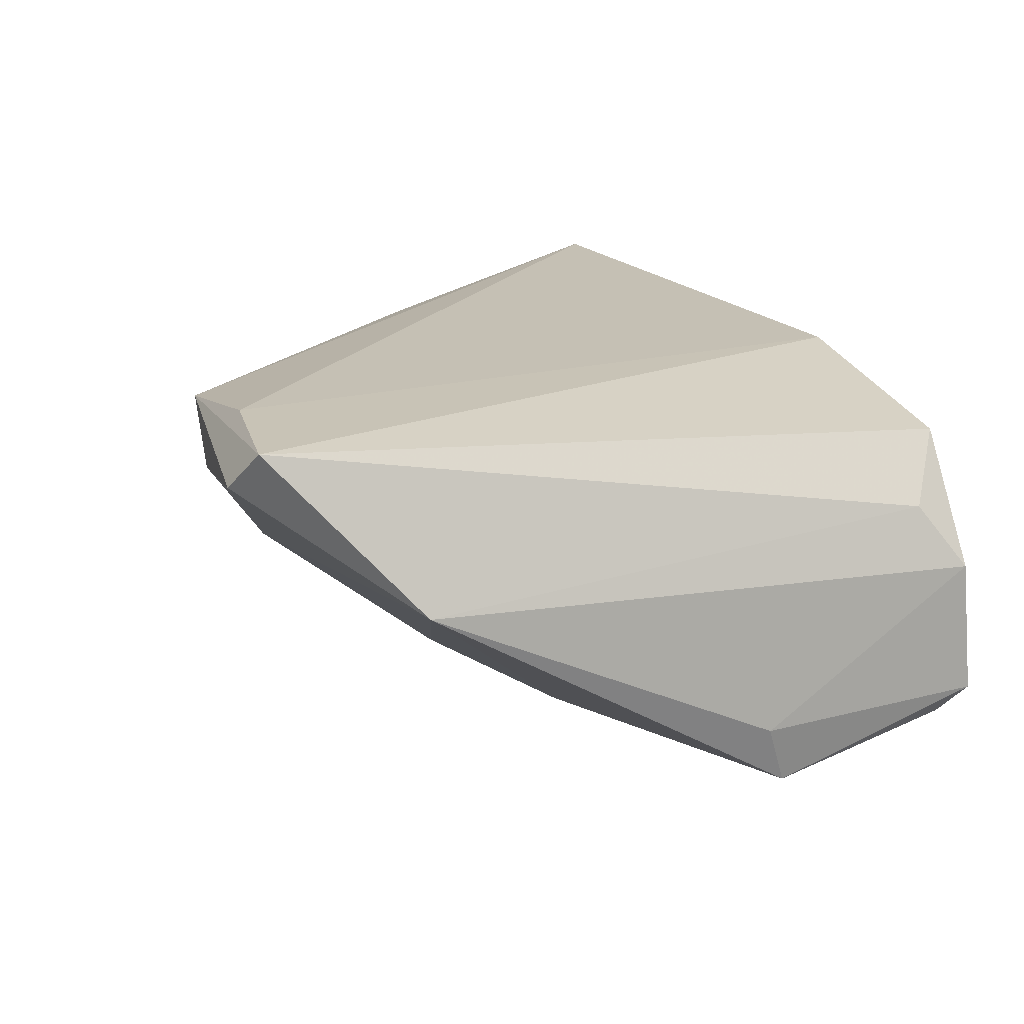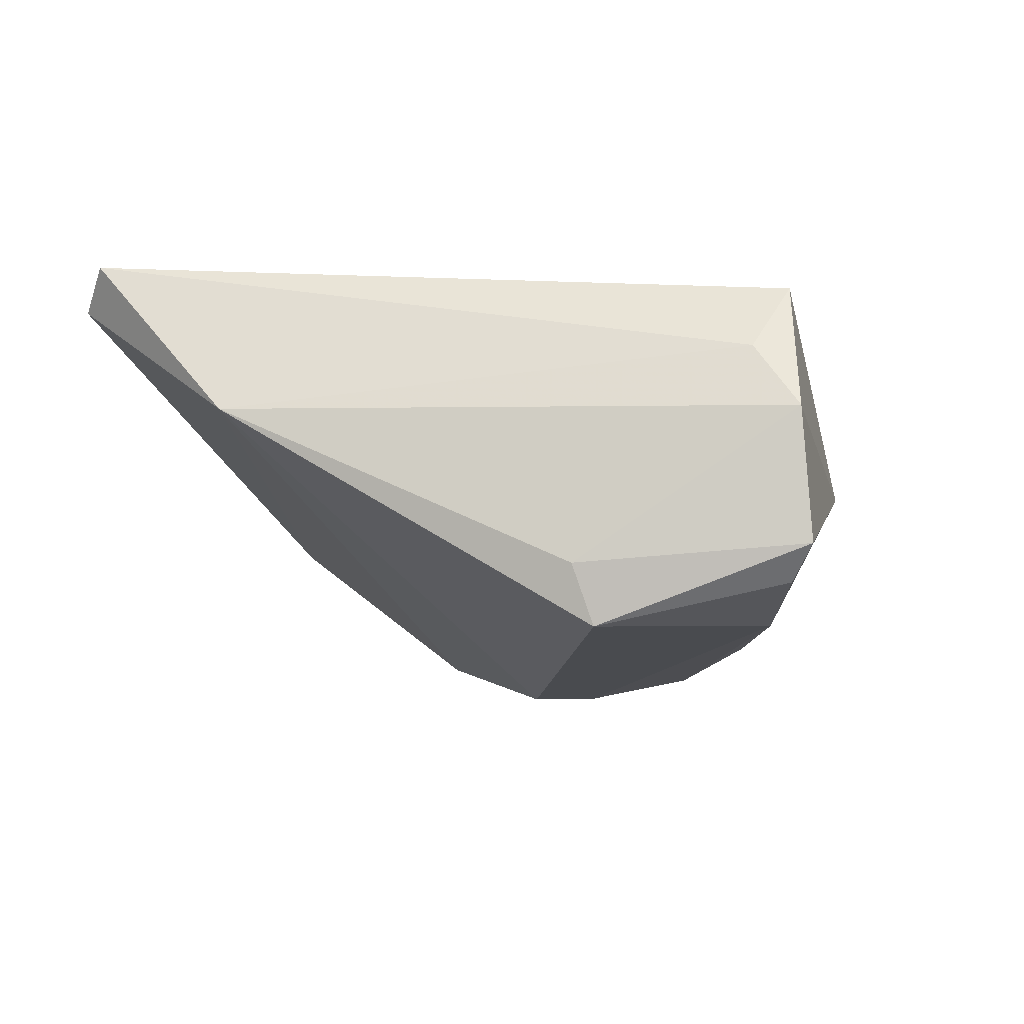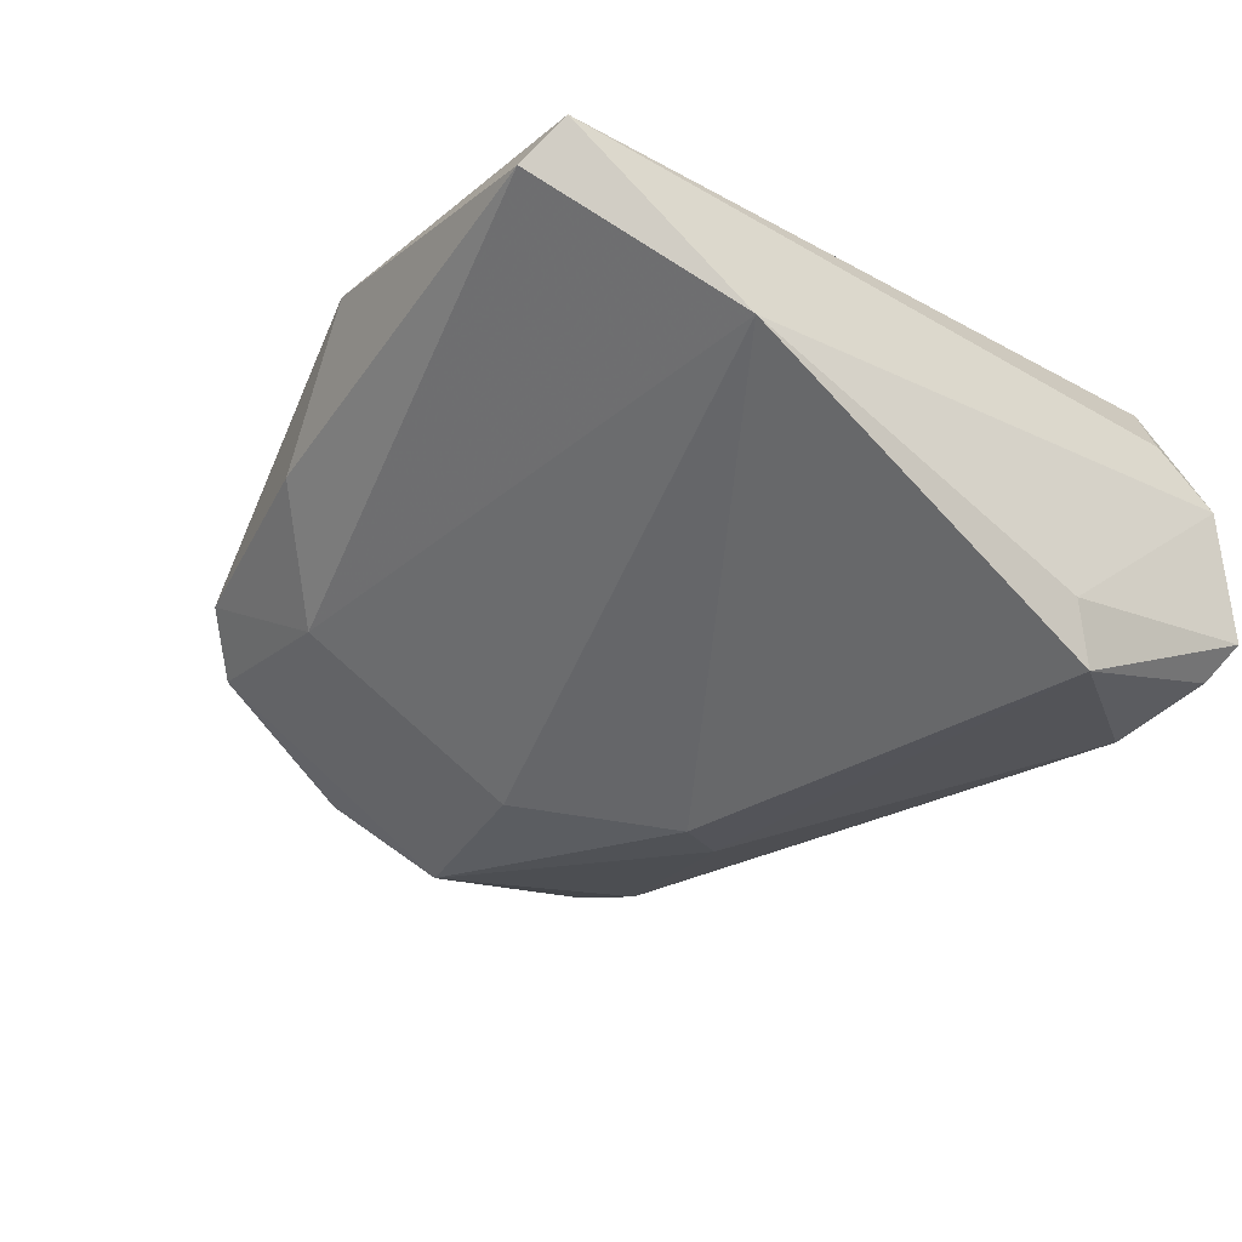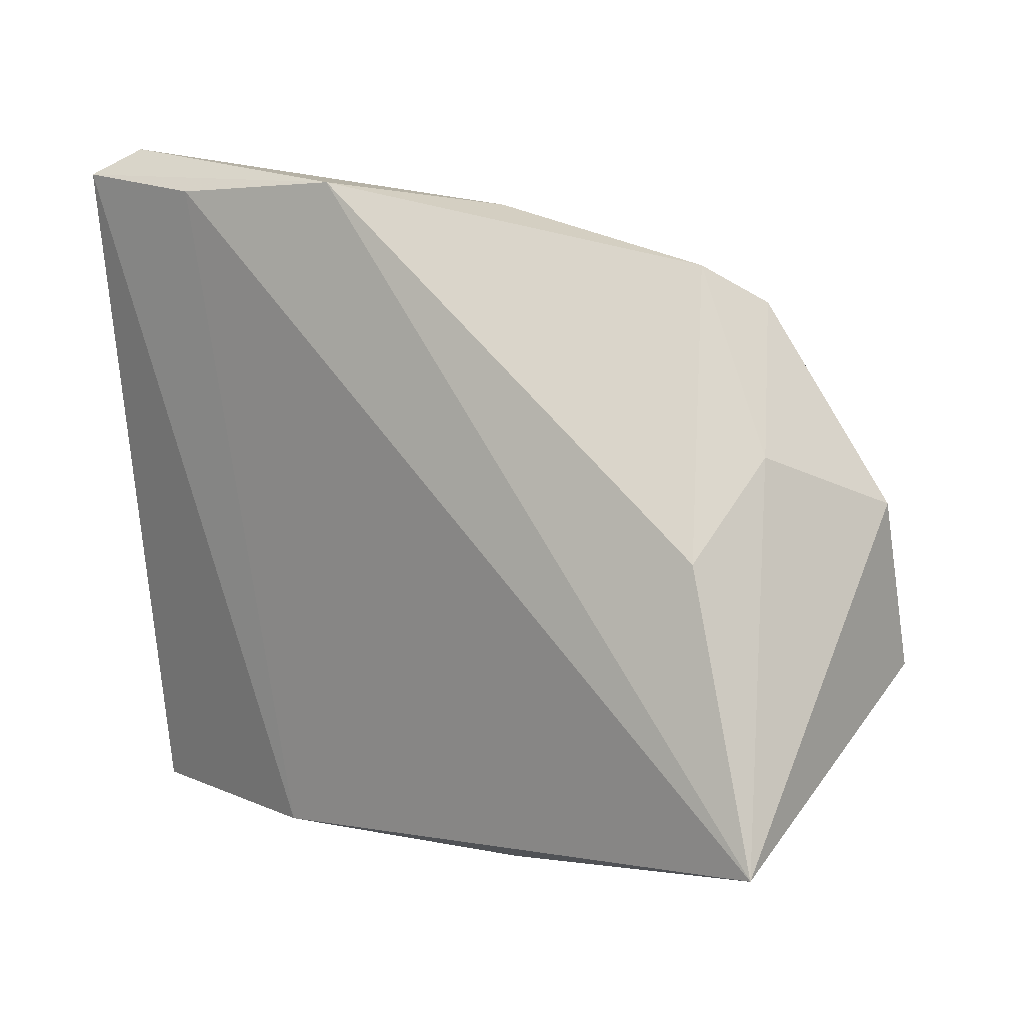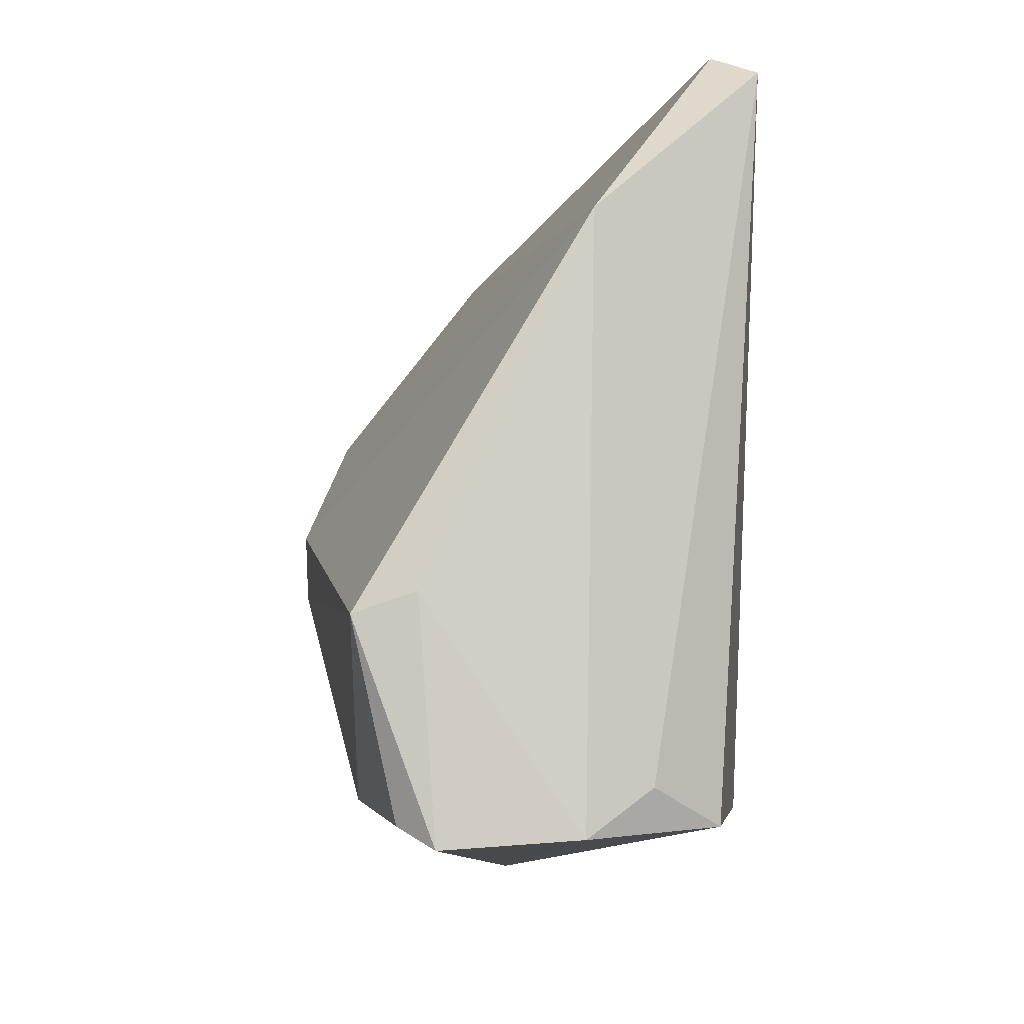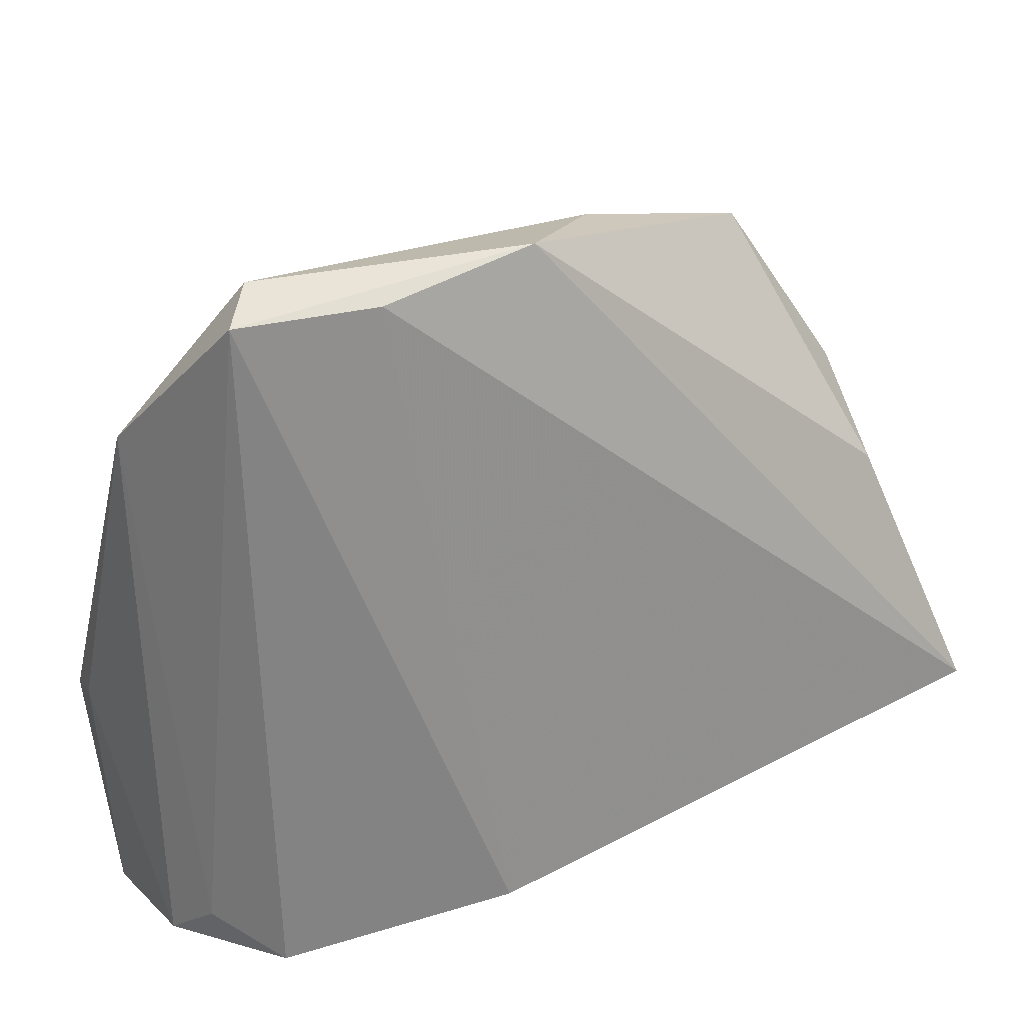
<metadata>
{"format":"obj","ext":"obj","renderer":"f3d","projection":"perspective","resolution":1024,"background":"white","views":[{"elev":18.4,"azim":-105.5,"up":"+Z"},{"elev":-5.9,"azim":-79.5,"up":"+Z"},{"elev":-22.8,"azim":-126.6,"up":"+Z"},{"elev":16.8,"azim":38.9,"up":"+Y"},{"elev":-8.9,"azim":-91.9,"up":"+Y"},{"elev":24.9,"azim":-29.7,"up":"+Y"}]}
</metadata>
<code>
v -0.04902 -0.01184 -0.01499
v -0.04902 0.02818 0.002917
v 0.03314 0.03943 -0.0009772
v -0.04284 0.0451 0.02108
v -0.04432 -0.03522 -0.0171
v 0.001772 -0.006782 -0.02892
v -0.0472 -0.03769 -0.01311
v 0.04007 0.01893 -0.01862
v -0.03425 -0.03225 -0.02128
v 0.04531 0.02033 0.003775
v 0.03787 0.03482 -0.007449
v 0.04393 0.01067 0.01532
v -0.01425 -0.03914 -0.005134
v 0.05206 -0.01525 -0.003624
v 0.01252 0.01376 -0.02478
v 0.01728 0.03615 -0.008473
v 0.008848 0.04443 0.004217
v 0.0419 -0.01728 -0.02268
v 0.02646 -0.02447 -0.02158
v -0.03902 0.04804 0.01646
v -0.04785 -0.01407 -0.02185
v 0.05251 0.01308 -0.01084
v 0.05635 -0.02041 0.02139
v 0.03317 0.009217 -0.02715
v -0.03827 -0.03511 0.01647
v 0.02864 -0.01602 -0.02596
v -0.026 0.04465 0.02139
v 0.04043 0.001172 -0.02335
v 0.0537 -0.007024 -0.0146
v -0.04427 -0.03129 0.009056
v -0.01105 -0.0324 0.02139
v -0.002266 7.106e-05 -0.02904
v -0.04652 -0.0366 0.001939
v 0.0213 -0.02946 0.01717
v -0.006016 0.04724 0.01804
f 2 32 21
f 23 13 19
f 7 13 33
f 33 13 25
f 34 13 23
f 35 27 23
f 27 35 4
f 2 21 1
f 1 21 7
f 1 33 2
f 7 33 1
f 9 13 7
f 9 19 13
f 29 23 14
f 15 32 2
f 2 16 15
f 25 13 31
f 13 34 31
f 31 34 23
f 31 4 25
f 23 27 31
f 27 4 31
f 12 10 3
f 3 35 12
f 23 10 12
f 12 35 23
f 3 16 17
f 17 35 3
f 30 33 25
f 25 4 30
f 2 33 30
f 30 4 2
f 20 16 2
f 2 4 20
f 20 17 16
f 20 4 35
f 35 17 20
f 19 9 26
f 29 28 22
f 22 23 29
f 22 10 23
f 7 21 5
f 5 9 7
f 21 9 5
f 6 26 9
f 6 21 32
f 6 9 21
f 18 28 29
f 19 26 18
f 29 14 18
f 23 19 18
f 18 14 23
f 32 15 24
f 24 22 28
f 24 8 22
f 24 15 16
f 24 6 32
f 26 6 24
f 28 18 24
f 24 18 26
f 22 8 11
f 3 10 11
f 10 22 11
f 11 16 3
f 11 24 16
f 8 24 11

</code>
